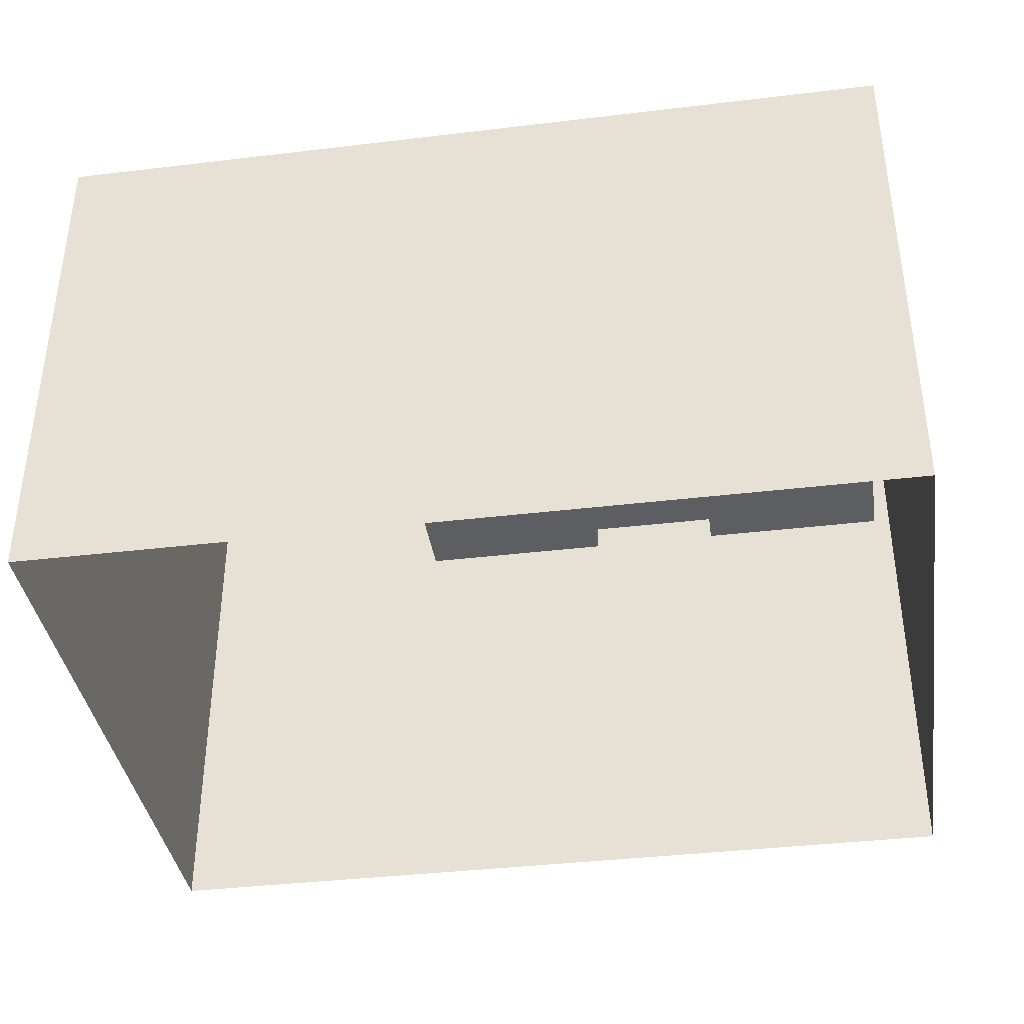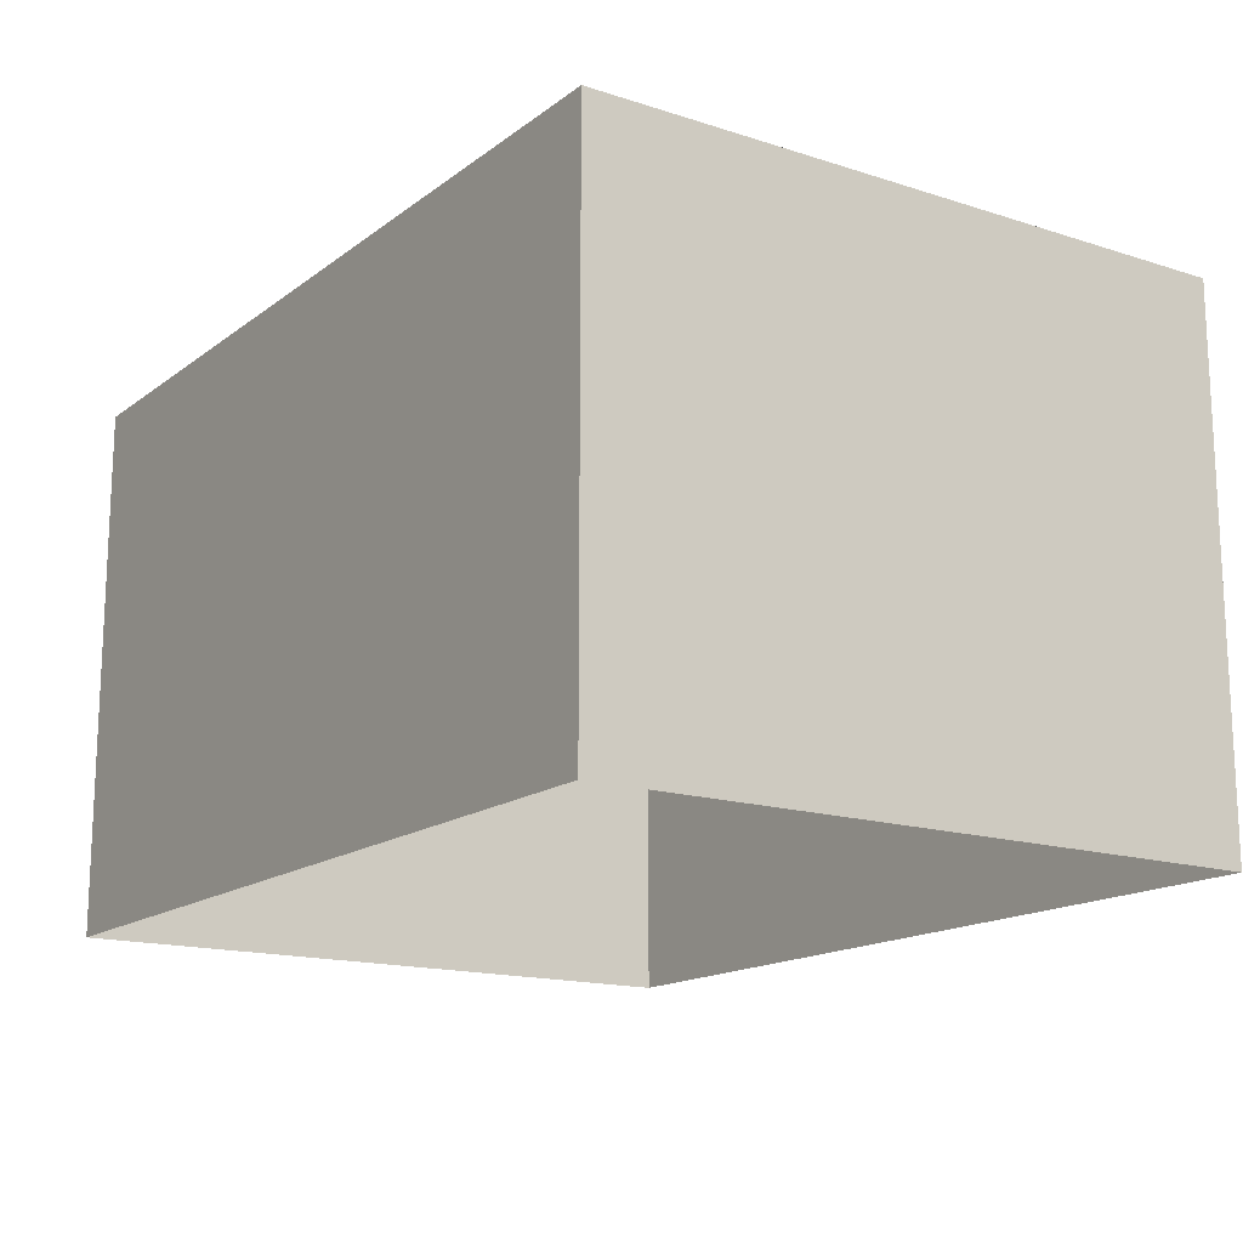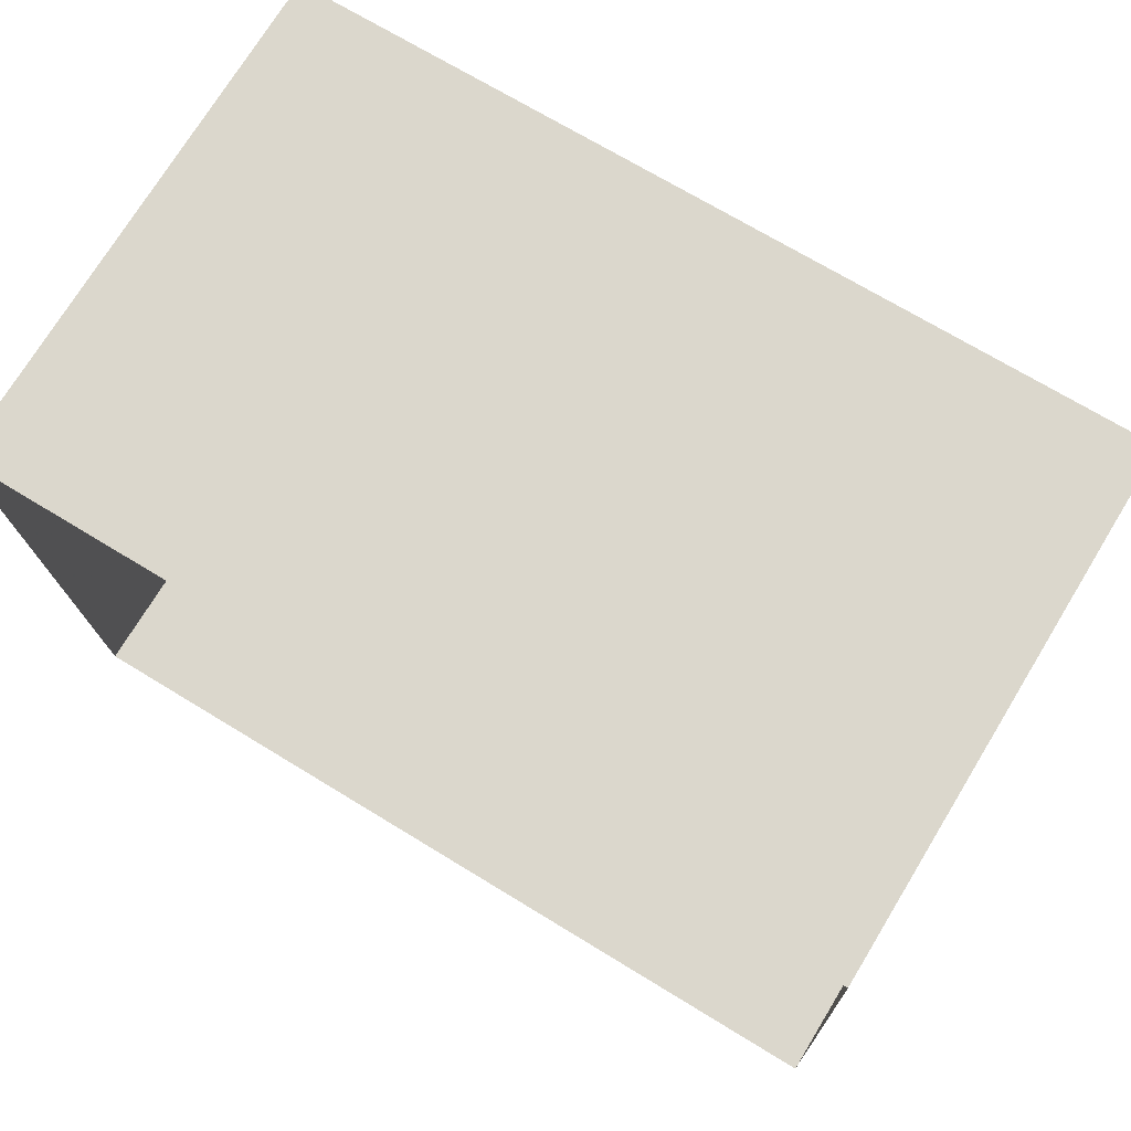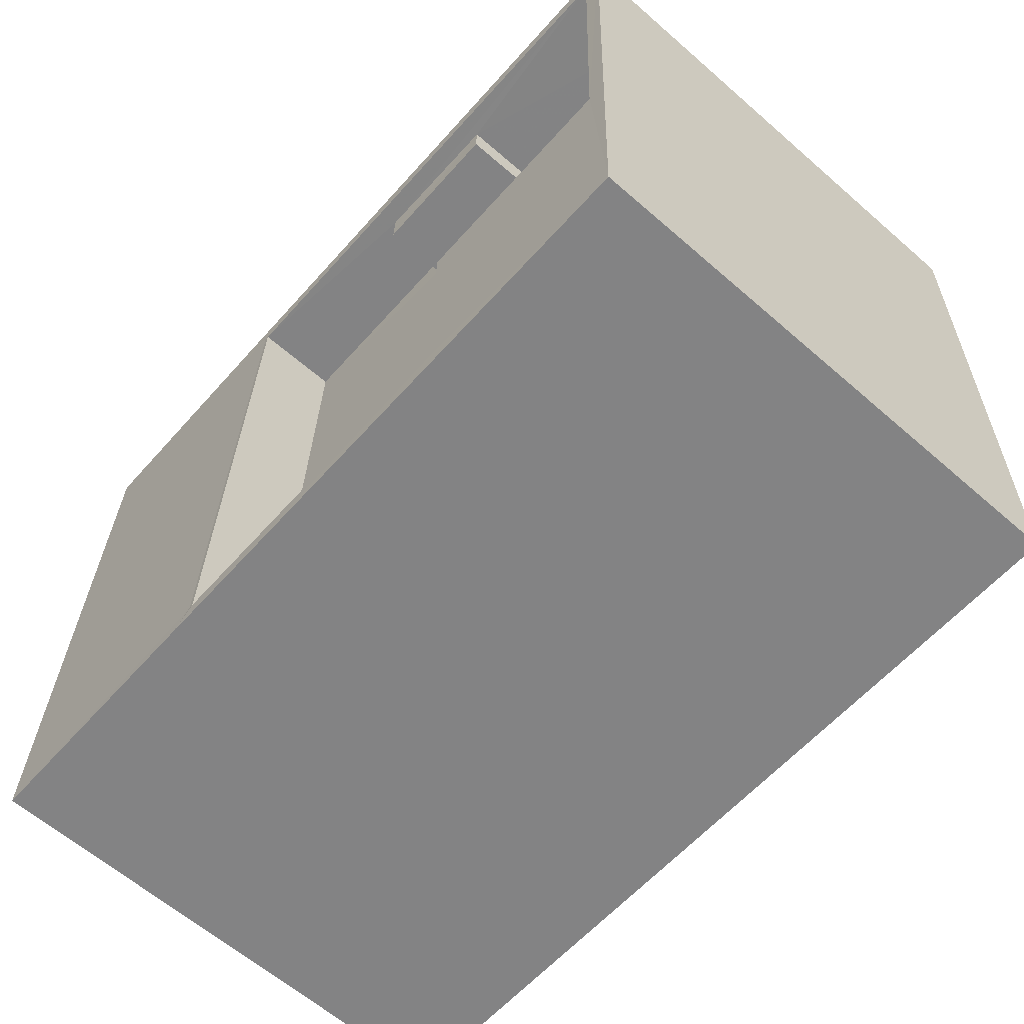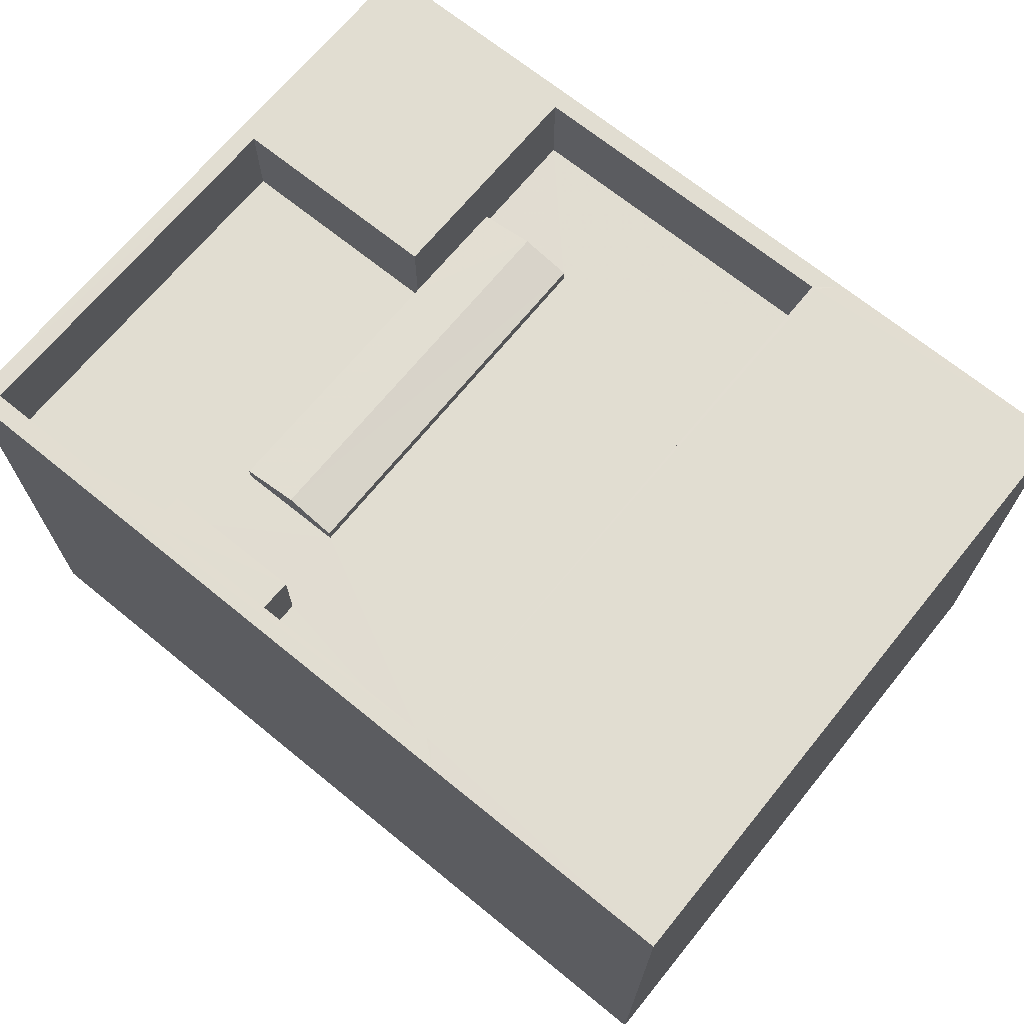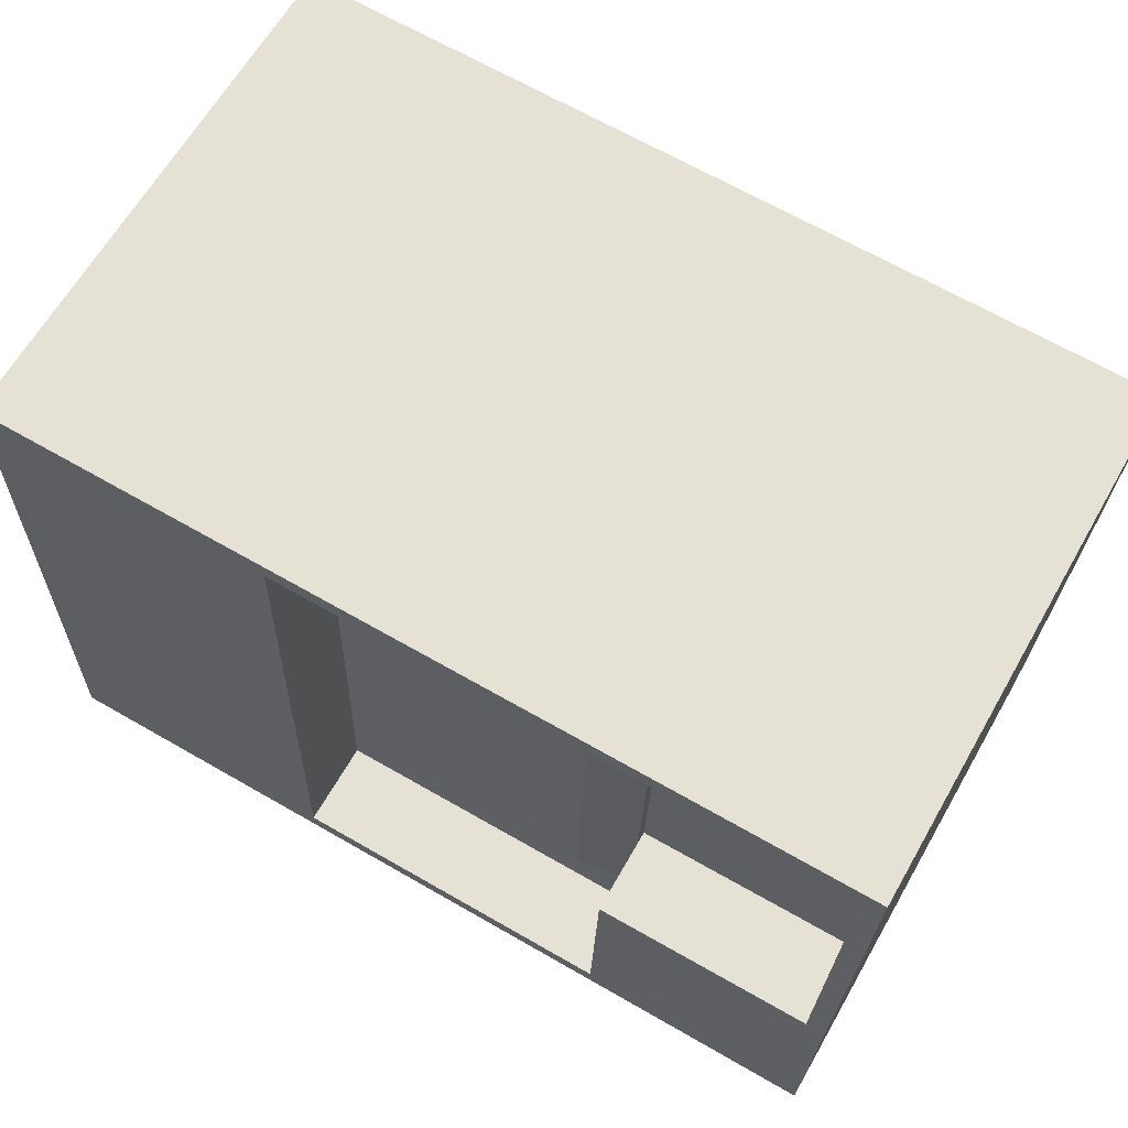
<metadata>
{"format":"obj","ext":"obj","renderer":"f3d","projection":"perspective","resolution":1024,"background":"white","views":[{"elev":-38.3,"azim":6.9,"up":"+Z"},{"elev":-15.6,"azim":-125.6,"up":"+Z"},{"elev":73.8,"azim":-148.6,"up":"+Y"},{"elev":-62.6,"azim":48.6,"up":"+Y"},{"elev":68.9,"azim":-142.5,"up":"+Z"},{"elev":64.2,"azim":29.8,"up":"+Y"}]}
</metadata>
<code>
v -3.739e+05 -1.038e+05 26.03
v -3.74e+05 -1.038e+05 26.03
v -3.74e+05 -1.038e+05 26.03
v -3.739e+05 -1.038e+05 26.03
v -3.739e+05 -1.038e+05 53.06
v -3.739e+05 -1.038e+05 53.06
v -3.739e+05 -1.038e+05 53.06
v -3.739e+05 -1.038e+05 53.06
v -3.739e+05 -1.038e+05 53.06
v -3.739e+05 -1.038e+05 53.06
v -3.739e+05 -1.038e+05 53.06
v -3.739e+05 -1.038e+05 53.06
v -3.739e+05 -1.038e+05 53.06
v -3.739e+05 -1.038e+05 53.06
v -3.739e+05 -1.038e+05 53.06
v -3.739e+05 -1.038e+05 53.06
v -3.739e+05 -1.038e+05 49.72
v -3.739e+05 -1.038e+05 49.2
v -3.739e+05 -1.038e+05 49.72
v -3.739e+05 -1.038e+05 49.19
v -3.739e+05 -1.038e+05 49.2
v -3.739e+05 -1.038e+05 49.19
v -3.739e+05 -1.038e+05 52.03
v -3.739e+05 -1.038e+05 52.03
v -3.739e+05 -1.038e+05 52.03
v -3.739e+05 -1.038e+05 52.03
v -3.739e+05 -1.038e+05 48.56
v -3.739e+05 -1.038e+05 48.56
v -3.739e+05 -1.038e+05 48.56
v -3.739e+05 -1.038e+05 48.56
v -3.739e+05 -1.038e+05 48.56
v -3.739e+05 -1.038e+05 48.56
v -3.739e+05 -1.038e+05 48.56
v -3.739e+05 -1.038e+05 48.56
v -3.739e+05 -1.038e+05 48.56
v -3.739e+05 -1.038e+05 48.56
v -3.739e+05 -1.038e+05 48.56
v -3.739e+05 -1.038e+05 48.56
v -3.739e+05 -1.038e+05 48.56
v -3.739e+05 -1.038e+05 48.56
v -3.739e+05 -1.038e+05 49.19
v -3.739e+05 -1.038e+05 49.19
v -3.74e+05 -1.038e+05 53.06
v -3.74e+05 -1.038e+05 53.06
f 1 2 3
f 1 4 2
f 5 6 7
f 8 9 10
f 9 11 10
f 12 6 11
f 13 5 14
f 14 5 7
f 15 7 12
f 16 11 9
f 12 11 16
f 12 7 6
f 17 18 19
f 19 18 20
f 17 21 18
f 20 18 22
f 23 24 25
f 23 26 24
f 27 28 29
f 27 29 30
f 31 32 28
f 33 34 35
f 27 30 36
f 34 37 38
f 39 33 35
f 38 31 40
f 40 28 27
f 35 38 40
f 31 28 40
f 34 38 35
f 19 41 17
f 19 42 41
f 8 43 44
f 44 5 13
f 8 10 43
f 14 9 13
f 9 8 13
f 13 8 44
f 30 29 14
f 7 30 14
f 27 41 42
f 40 27 42
f 29 28 9
f 14 29 9
f 11 6 4
f 1 11 4
f 11 1 10
f 10 3 43
f 10 1 3
f 33 22 12
f 12 22 15
f 33 39 22
f 15 22 18
f 36 30 21
f 30 7 21
f 21 15 18
f 21 7 15
f 37 34 23
f 34 16 23
f 32 26 28
f 26 16 9
f 23 16 26
f 28 26 9
f 20 35 19
f 35 40 19
f 40 42 19
f 33 16 34
f 33 12 16
f 41 27 17
f 27 36 17
f 36 21 17
f 39 35 20
f 22 39 20
f 43 3 2
f 44 43 2
f 4 5 2
f 2 5 44
f 6 5 4
f 26 31 24
f 26 32 31
f 31 25 24
f 31 38 25
f 23 25 38
f 37 23 38

</code>
